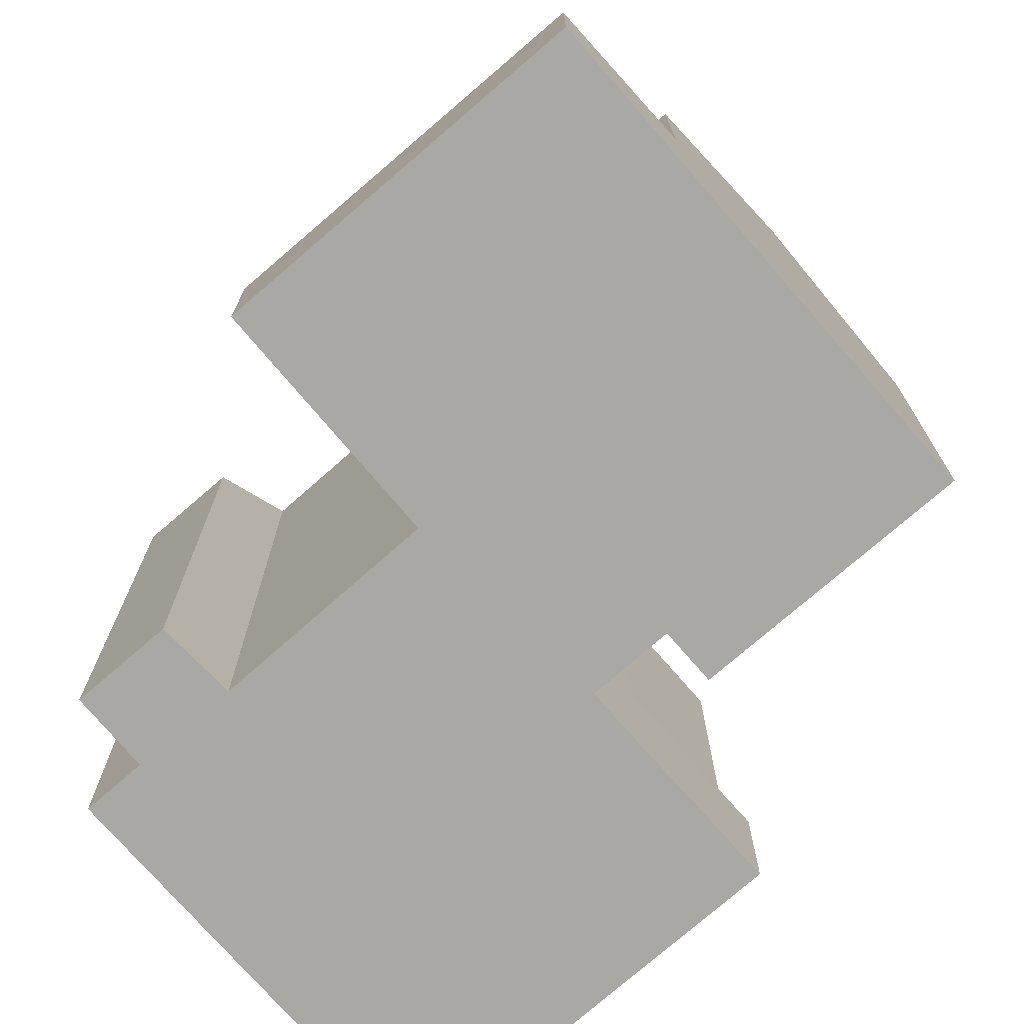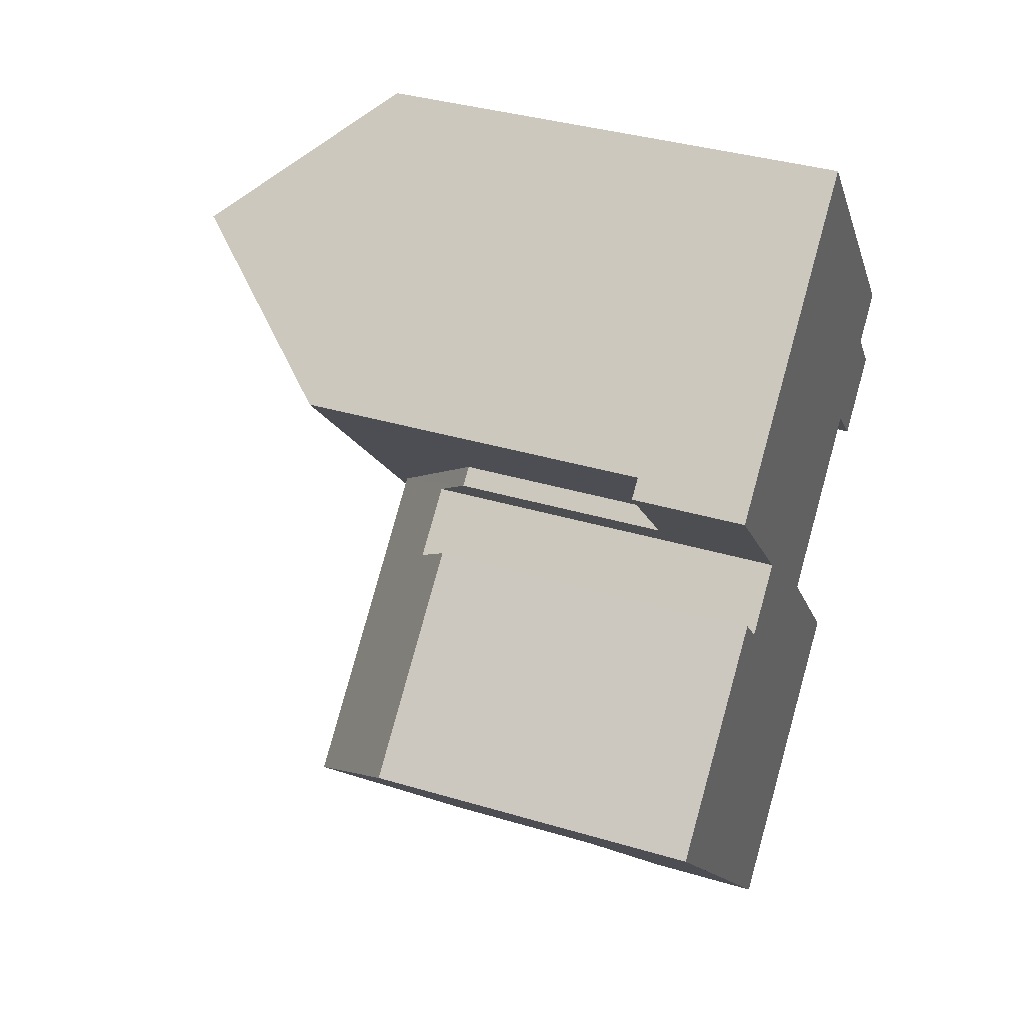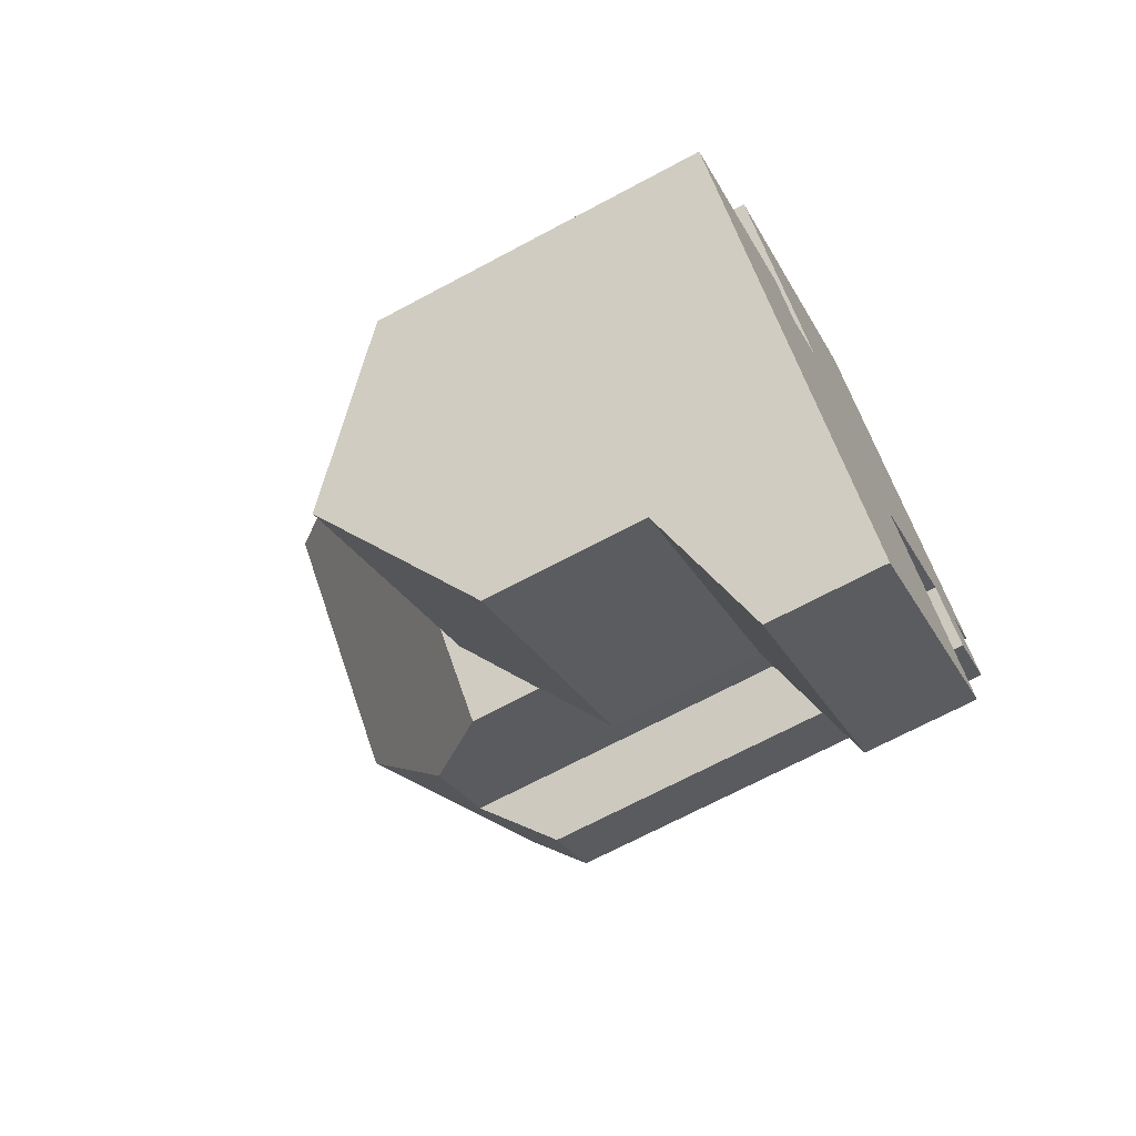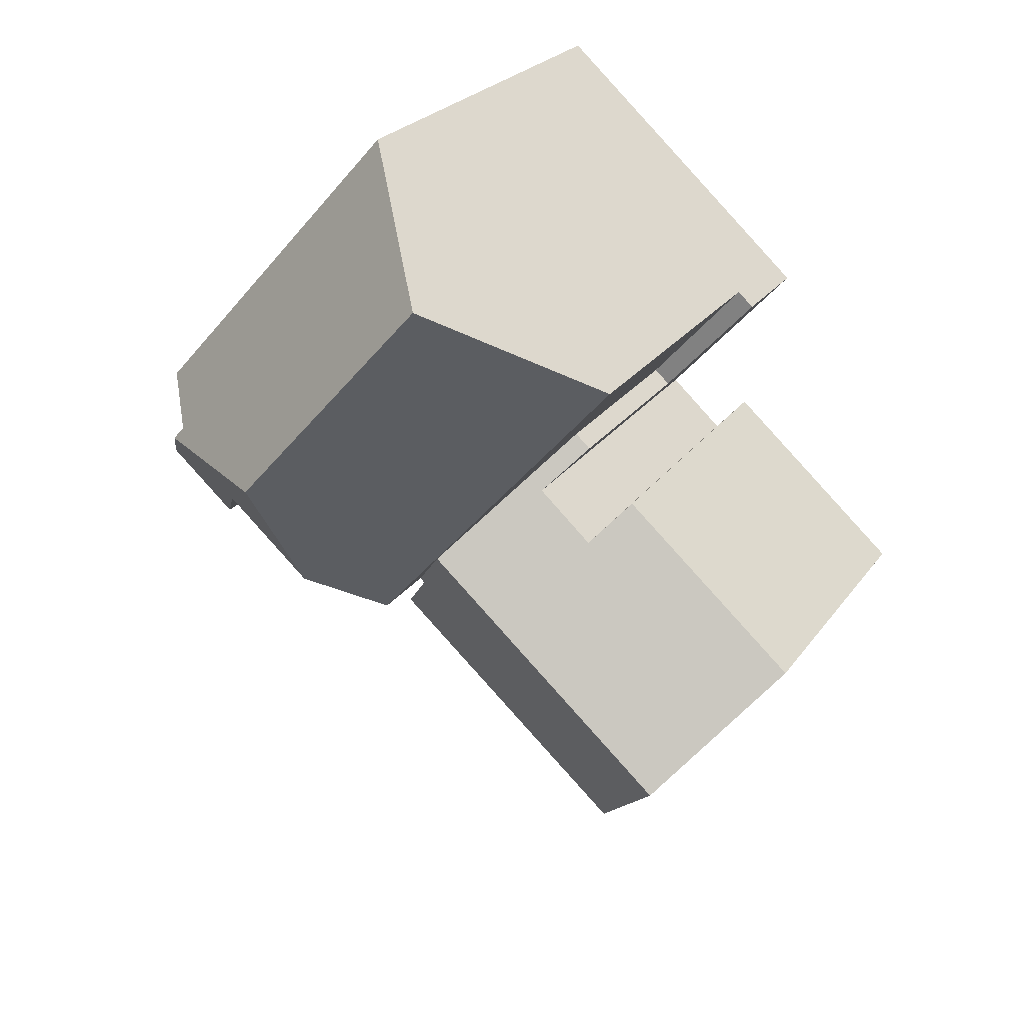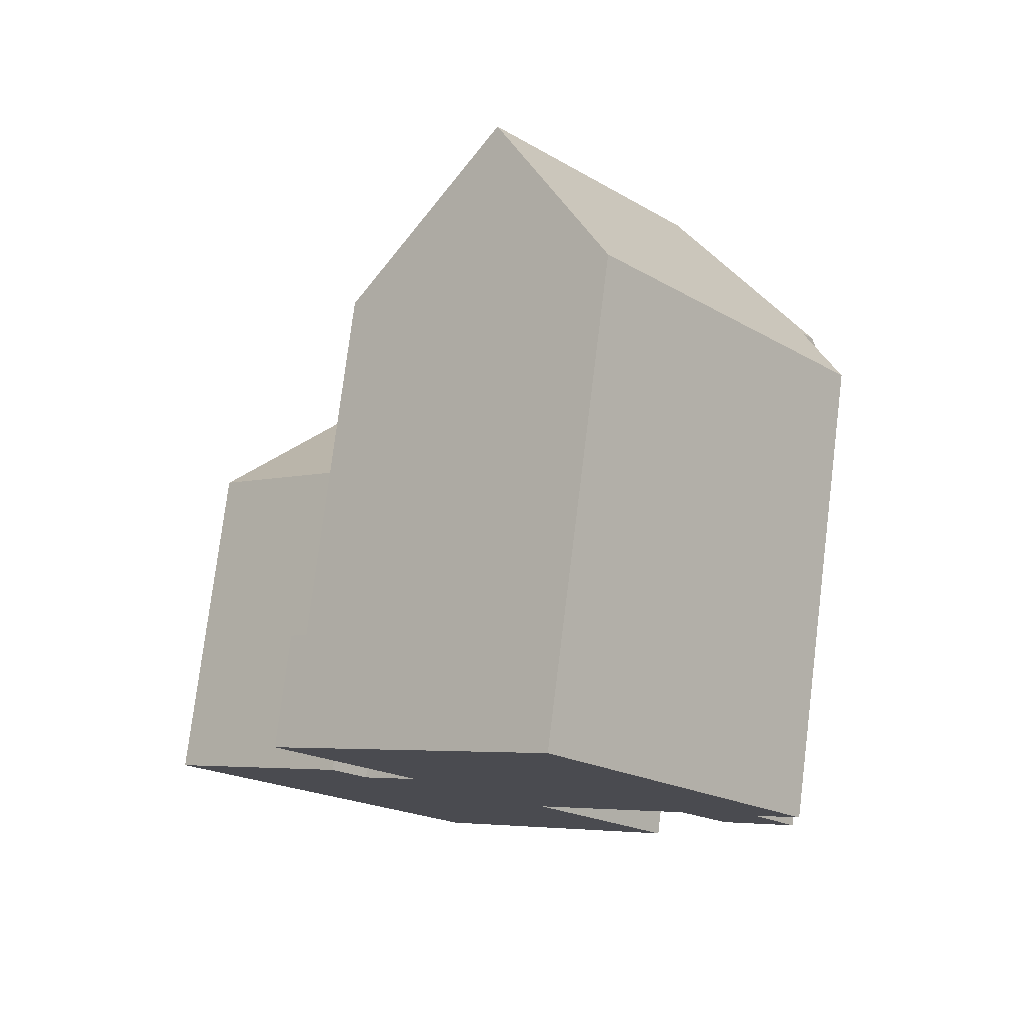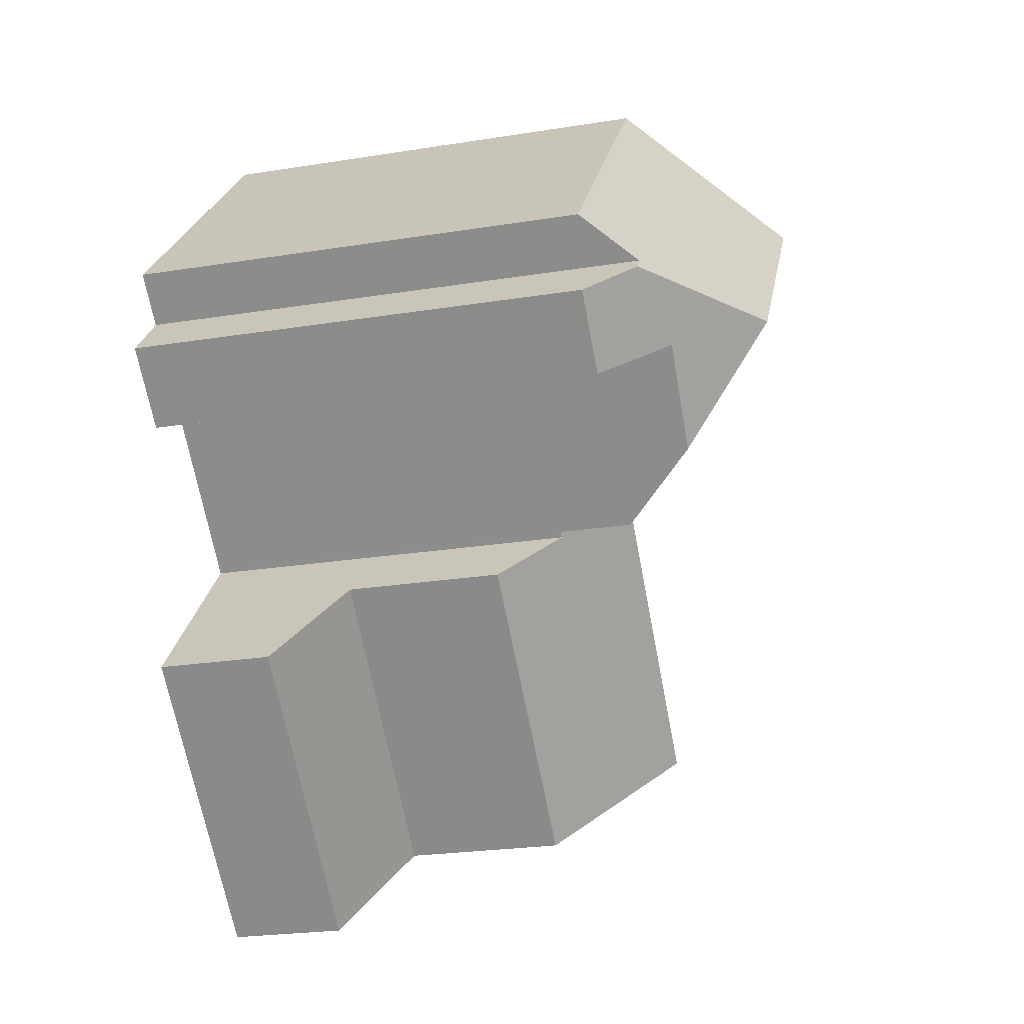
<metadata>
{"format":"obj","ext":"obj","renderer":"f3d","projection":"perspective","resolution":1024,"background":"white","views":[{"elev":-74.9,"azim":179.3,"up":"+Y"},{"elev":37.1,"azim":-69.0,"up":"+Z"},{"elev":-69.0,"azim":-61.8,"up":"+Z"},{"elev":24.3,"azim":-153.5,"up":"+Z"},{"elev":77.4,"azim":7.1,"up":"+Z"},{"elev":-24.9,"azim":104.5,"up":"+Z"}]}
</metadata>
<code>
v  10.3 13.51 5.021
v  13.47 11.21 5.111
v  13.72 11.21 4.815
v  10.85 10.08 9.836
v  8.756 10.08 12.18
v  6.075 13.51 9.767
v  8.165 13.51 7.421
v  14.36 10.06 5.915
v  13.03 10.15 2.707
v  14.46 10.15 3.971
v  11.96 11.59 3.791
v  10.13 11.56 2.133
v  7.691 9.97 2.354
v  8.89 9.97 1.009
v  5.395 9.97 4.932
v  3.305 9.97 7.278
v  3.305 -4.456e-16 7.278
v  8.756 -7.456e-16 12.18
v  6.075 -5.981e-16 9.767
v  14.36 -3.622e-16 5.915
v  10.85 -6.023e-16 9.836
v  13.47 -3.13e-16 5.111
v  14.46 -2.432e-16 3.971
v  13.72 -2.948e-16 4.815
v  13.03 -1.658e-16 2.707
v  11.96 -2.321e-16 3.791
v  8.89 -6.178e-17 1.009
v  10.13 -1.306e-16 2.133
v  7.691 -1.441e-16 2.354
v  5.395 -3.02e-16 4.932
v  9.869 3.628 -0.328
v  6.497 2.477 -7.289
v  4.507 3.628 -5.056
v  11.83 2.477 -2.589
v  9.869 2.008e-17 -0.328
v  11.83 1.585e-16 -2.589
v  6.497 4.463e-16 -7.289
v  4.507 3.096e-16 -5.056
v  5.059 2.439 4.63
v  3.305 2.439 7.278
v  5.395 2.439 4.932
v  2.949 2.439 6.958
v  2.949 -4.261e-16 6.958
v  5.059 -2.835e-16 4.63
v  4.507 7.115 -5.056
v  8.79 8.337 0.918
v  9.869 7.103 -0.328
v  7.691 9.688 2.354
v  2.233 9.675 -2.505
v  8.89 8.338 1.009
v  3.926 7.174 3.49
v  4.647 7.986 2.681
v  0 7.162 4.385e-16
v  5.395 7.103 4.932
v  5.059 7.103 4.63
v  5.847 7.982 3.761
v  8.79 -5.621e-17 0.918
v  4.647 -1.642e-16 2.681
v  3.926 -2.137e-16 3.49
v  0 0 0
v  2.233 1.534e-16 -2.505
v  5.847 -2.303e-16 3.761
g defaultobject
f 1 2 3
f 2 1 4
f 4 1 5
f 5 1 6
f 6 1 7
f 4 8 2
f 9 3 10
f 3 9 11
f 3 11 1
f 1 11 12
f 13 12 14
f 12 13 1
f 1 13 15
f 1 15 7
f 7 15 16
f 7 16 6
f 16 5 6
f 5 16 17
f 5 17 18
f 18 17 19
f 18 4 5
f 4 18 8
f 8 18 20
f 20 18 21
f 22 3 2
f 3 22 10
f 10 22 23
f 23 22 24
f 8 22 2
f 22 8 20
f 23 9 10
f 9 23 25
f 26 12 11
f 12 26 14
f 14 26 27
f 27 26 28
f 9 26 11
f 26 9 25
f 15 17 16
f 17 15 13
f 17 13 14
f 17 14 29
f 29 14 27
f 17 29 30
f 30 19 17
f 19 30 29
f 19 29 27
f 19 27 28
f 19 28 26
f 19 26 18
f 18 26 25
f 18 25 22
f 22 25 24
f 24 25 23
f 18 22 20
f 18 20 21
f 31 32 33
f 32 31 34
f 35 34 31
f 34 35 36
f 36 32 34
f 32 36 37
f 32 38 33
f 38 32 37
f 38 31 33
f 31 38 35
f 38 36 35
f 36 38 37
f 39 40 41
f 40 39 42
f 43 40 42
f 40 43 17
f 17 41 40
f 41 17 30
f 30 39 41
f 39 30 44
f 44 42 39
f 42 44 43
f 44 17 43
f 17 44 30
f 45 46 47
f 46 45 48
f 48 45 49
f 48 50 46
f 51 52 53
f 54 48 55
f 56 55 48
f 52 56 48
f 49 52 48
f 53 52 49
f 54 50 48
f 50 54 30
f 50 30 27
f 27 30 29
f 57 47 46
f 47 57 35
f 51 58 52
f 58 51 59
f 27 46 50
f 46 27 57
f 47 38 45
f 38 47 35
f 45 53 49
f 53 45 38
f 53 38 60
f 60 38 61
f 62 55 56
f 55 62 44
f 53 59 51
f 59 53 60
f 58 56 52
f 56 58 62
f 44 54 55
f 54 44 30
f 29 57 27
f 30 62 29
f 62 30 44
f 57 38 35
f 38 57 29
f 38 29 62
f 38 62 58
f 38 58 61
f 61 58 59
f 61 59 60

</code>
